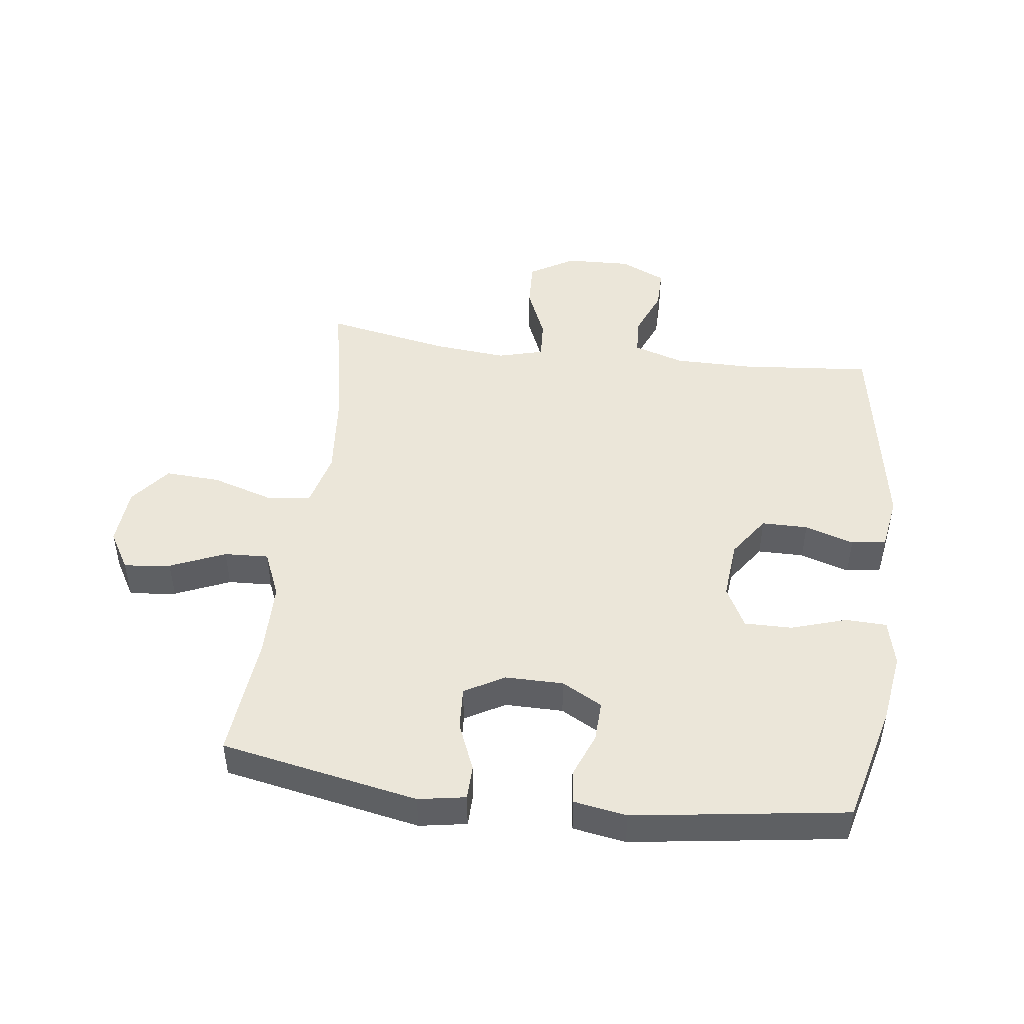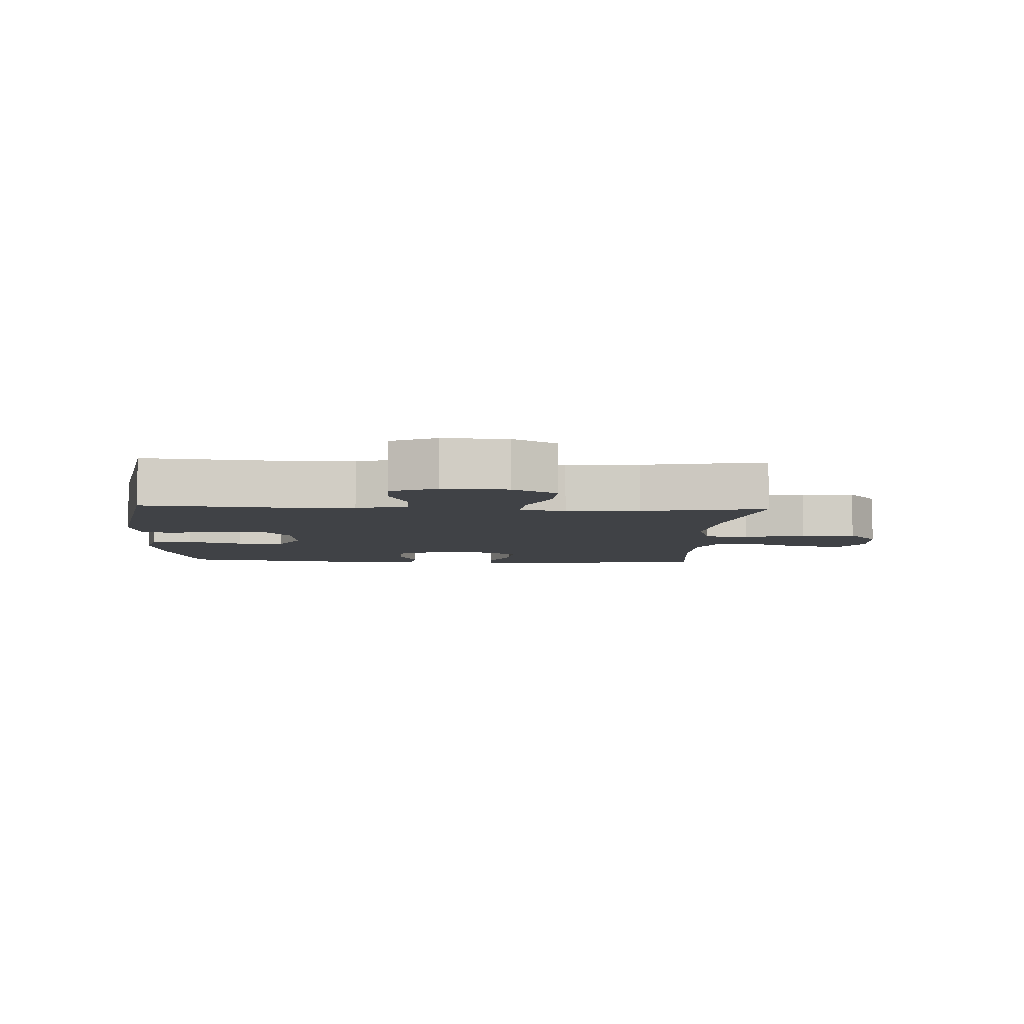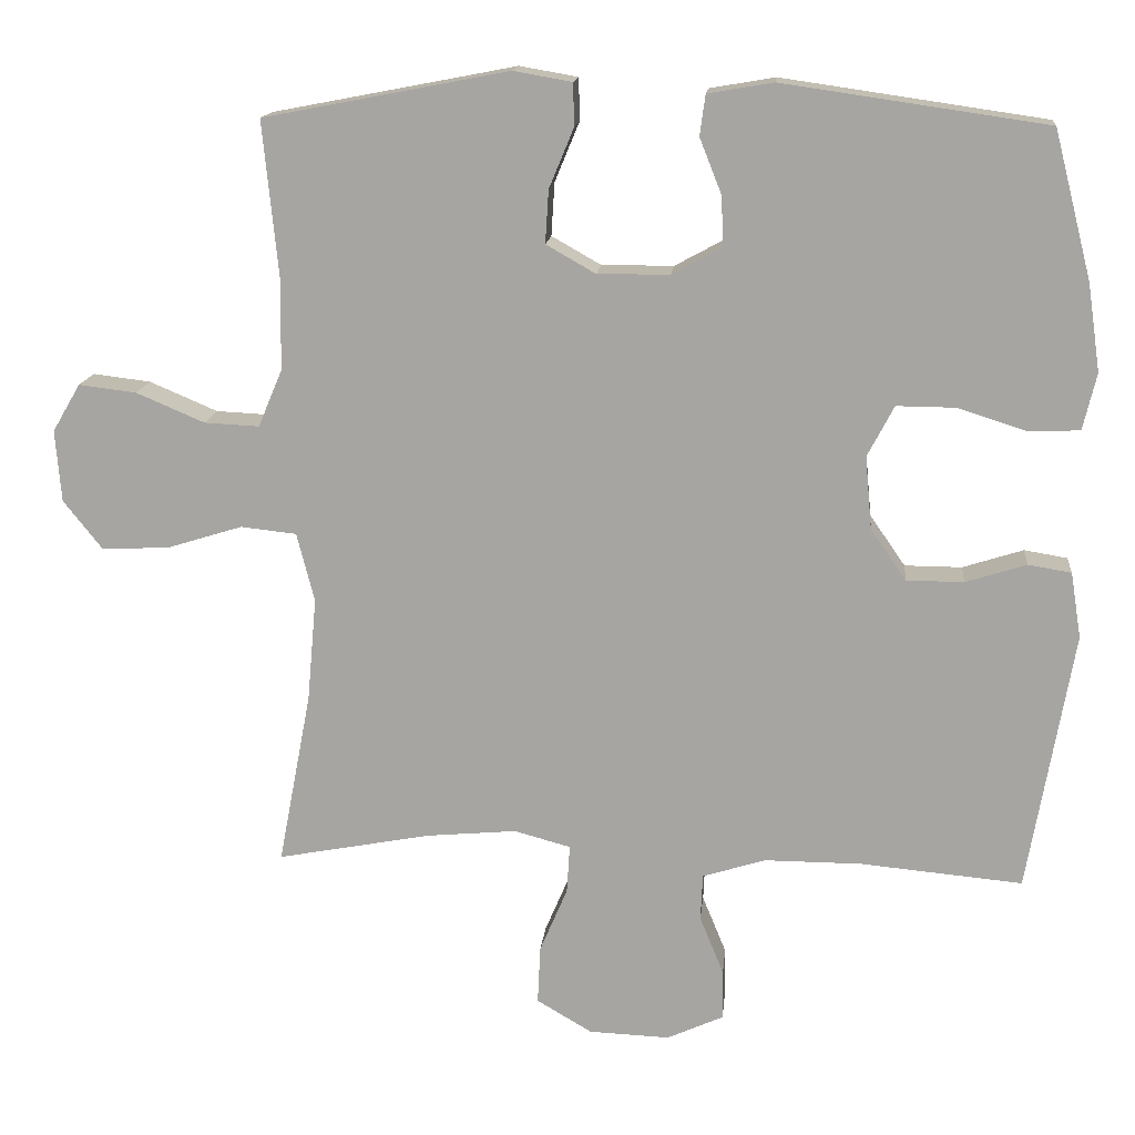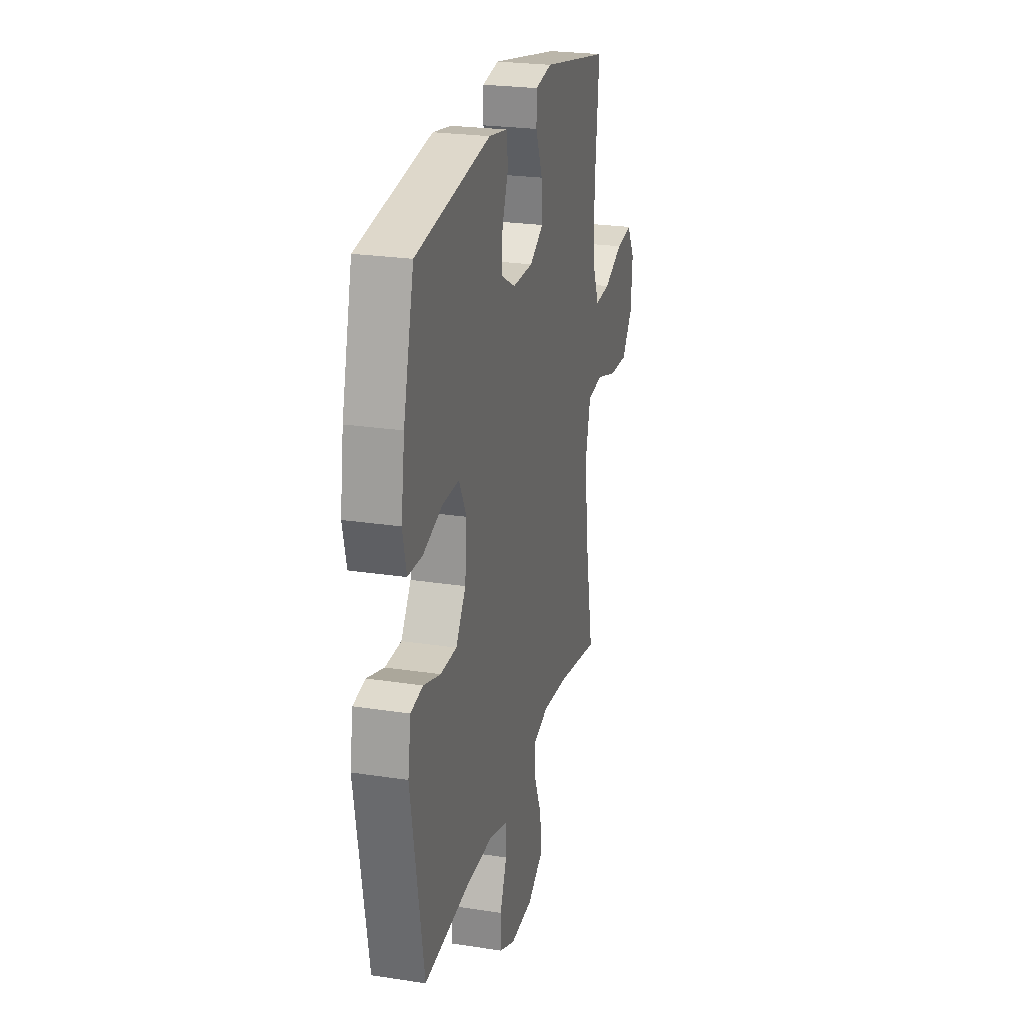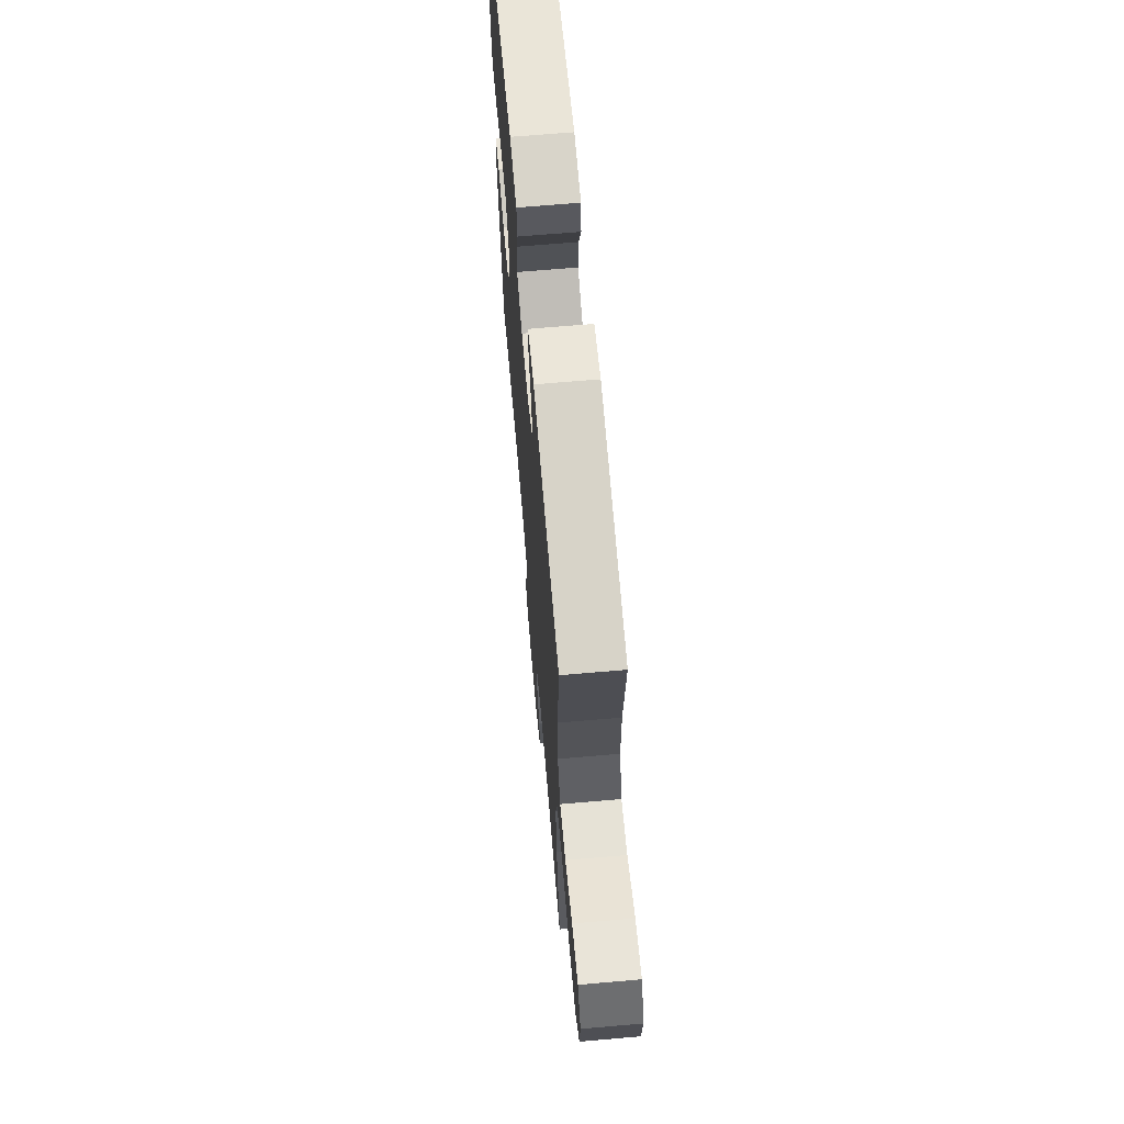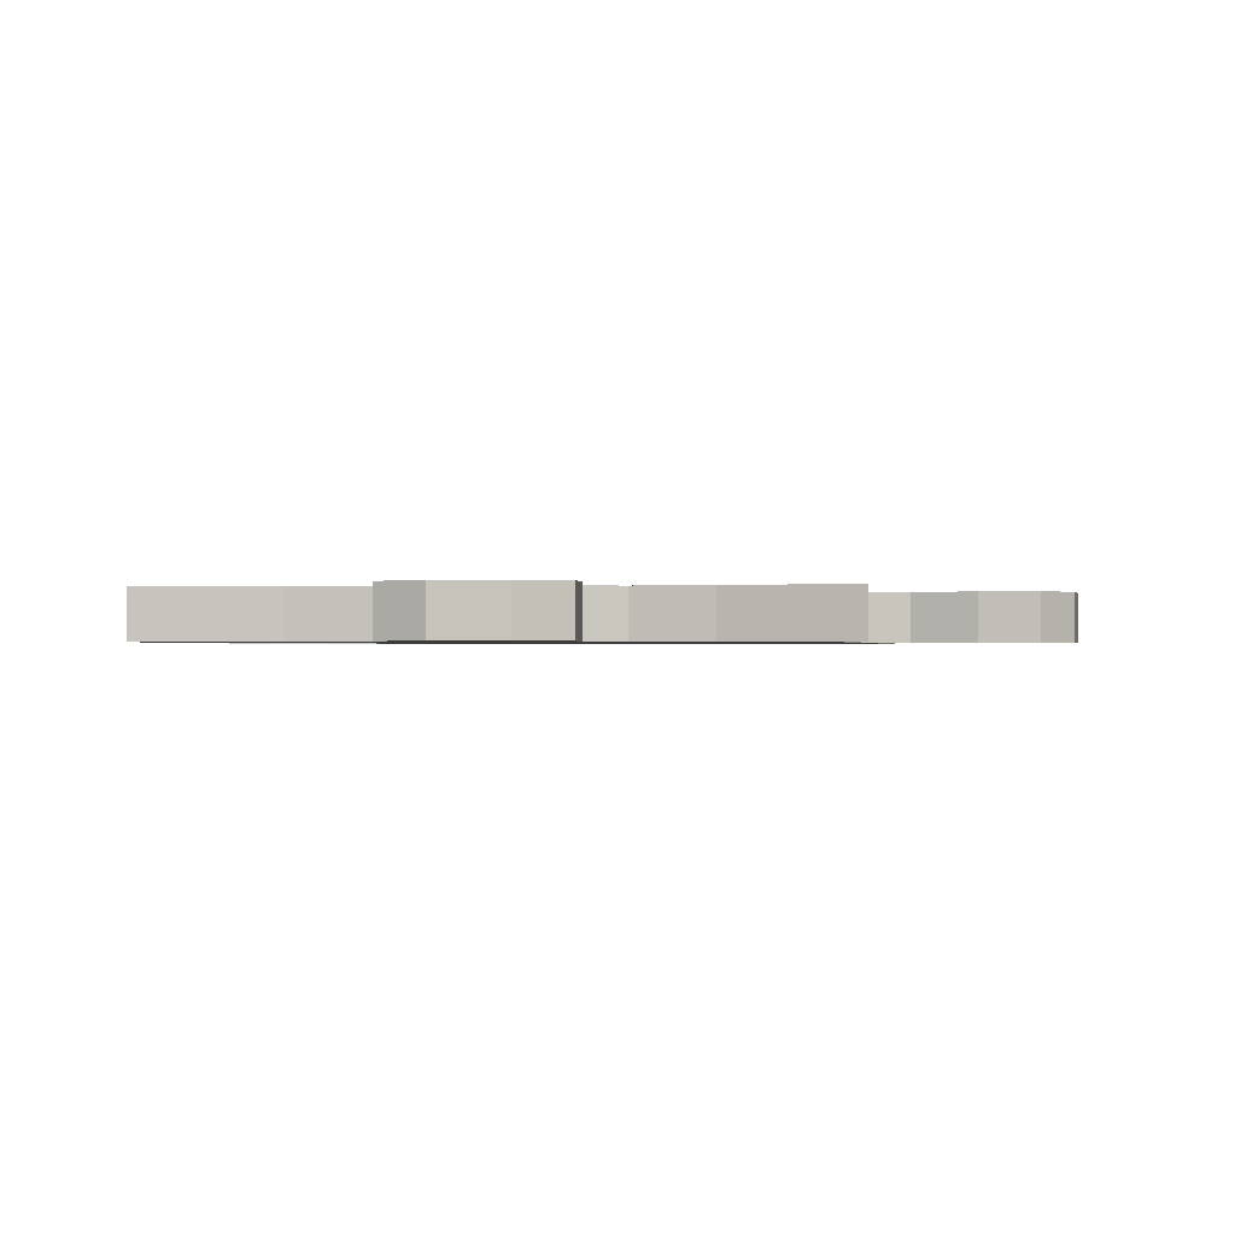
<metadata>
{"format":"obj","ext":"obj","renderer":"f3d","projection":"perspective","resolution":1024,"background":"white","views":[{"elev":47.8,"azim":7.3,"up":"+Y"},{"elev":-6.2,"azim":177.0,"up":"+Y"},{"elev":15.0,"azim":5.6,"up":"+Z"},{"elev":24.3,"azim":104.2,"up":"+Z"},{"elev":66.5,"azim":-95.0,"up":"+Z"},{"elev":-0.8,"azim":-171.6,"up":"+Y"}]}
</metadata>
<code>
o path2956
v 0.1775 0.0375 0.5717
v 0.09098 0.0375 0.557
v 0.08375 0.0375 0.5035
v 0.1127 0.0375 0.4303
v 0.1154 0.0375 0.3644
v 0.04942 0.0375 0.3285
v -0.04589 0.0375 0.3283
v -0.111 0.0375 0.3651
v -0.1067 0.0375 0.4351
v -0.07429 0.0375 0.5134
v -0.07538 0.0375 0.5699
v -0.1527 0.0375 0.5833
v -0.4759 0.0375 0.5213
v -0.4556 0.0375 0.3166
v -0.4572 0.0375 0.1957
v -0.489 0.0375 0.1201
v -0.5614 0.0375 0.1236
v -0.6515 0.0375 0.1619
v -0.7279 0.0375 0.1711
v -0.7648 0.0375 0.1082
v -0.7573 0.0375 0.01351
v -0.7057 0.0375 -0.05162
v -0.6159 0.0375 -0.047
v -0.517 0.0375 -0.01631
v -0.4435 0.0375 -0.02425
v -0.4202 0.0375 -0.1152
v -0.4324 0.0375 -0.2524
v -0.4759 0.0375 -0.4806
v -0.2734 0.0375 -0.4423
v -0.1539 0.0375 -0.4314
v -0.07955 0.0375 -0.4515
v -0.0835 0.0375 -0.5153
v -0.12 0.0375 -0.601
v -0.1236 0.0375 -0.6779
v -0.05069 0.0375 -0.7207
v 0.05555 0.0375 -0.7249
v 0.1301 0.0375 -0.6913
v 0.1297 0.0375 -0.6248
v 0.09808 0.0375 -0.5478
v 0.1008 0.0375 -0.4867
v 0.1835 0.0375 -0.4608
v 0.3114 0.0375 -0.4609
v 0.5258 0.0375 -0.4806
v 0.5855 0.0375 -0.1372
v 0.5716 0.0375 -0.05079
v 0.5147 0.0375 -0.04131
v 0.4345 0.0375 -0.06684
v 0.3589 0.0375 -0.06647
v 0.3121 0.0375 0.000908
v 0.3034 0.0375 0.0971
v 0.3385 0.0375 0.1641
v 0.4162 0.0375 0.1634
v 0.507 0.0375 0.1346
v 0.5744 0.0375 0.1371
v 0.5923 0.0375 0.2117
v 0.5754 0.0375 0.3274
v 0.5258 0.0375 0.5213
v 0.1775 -0.0375 0.5717
v 0.09098 -0.0375 0.557
v 0.08375 -0.0375 0.5035
v 0.1127 -0.0375 0.4303
v 0.1154 -0.0375 0.3644
v 0.04942 -0.0375 0.3285
v -0.04589 -0.0375 0.3283
v -0.111 -0.0375 0.3651
v -0.1067 -0.0375 0.4351
v -0.07429 -0.0375 0.5134
v -0.07538 -0.0375 0.5699
v -0.1527 -0.0375 0.5833
v -0.4759 -0.0375 0.5213
v -0.4556 -0.0375 0.3166
v -0.4572 -0.0375 0.1957
v -0.489 -0.0375 0.1201
v -0.5614 -0.0375 0.1236
v -0.6515 -0.0375 0.1619
v -0.7279 -0.0375 0.1711
v -0.7648 -0.0375 0.1082
v -0.7573 -0.0375 0.01351
v -0.7057 -0.0375 -0.05162
v -0.6159 -0.0375 -0.047
v -0.517 -0.0375 -0.01631
v -0.4435 -0.0375 -0.02425
v -0.4202 -0.0375 -0.1152
v -0.4324 -0.0375 -0.2524
v -0.4759 -0.0375 -0.4806
v -0.2734 -0.0375 -0.4423
v -0.1539 -0.0375 -0.4314
v -0.07955 -0.0375 -0.4515
v -0.0835 -0.0375 -0.5153
v -0.12 -0.0375 -0.601
v -0.1236 -0.0375 -0.6779
v -0.05069 -0.0375 -0.7207
v 0.05555 -0.0375 -0.7249
v 0.1301 -0.0375 -0.6913
v 0.1297 -0.0375 -0.6248
v 0.09808 -0.0375 -0.5478
v 0.1008 -0.0375 -0.4867
v 0.1835 -0.0375 -0.4608
v 0.3114 -0.0375 -0.4609
v 0.5258 -0.0375 -0.4806
v 0.5855 -0.0375 -0.1372
v 0.5716 -0.0375 -0.05079
v 0.5147 -0.0375 -0.04131
v 0.4345 -0.0375 -0.06684
v 0.3589 -0.0375 -0.06647
v 0.3121 -0.0375 0.000908
v 0.3034 -0.0375 0.0971
v 0.3385 -0.0375 0.1641
v 0.4162 -0.0375 0.1634
v 0.507 -0.0375 0.1346
v 0.5744 -0.0375 0.1371
v 0.5923 -0.0375 0.2117
v 0.5754 -0.0375 0.3274
v 0.5258 -0.0375 0.5213
v -0.7279 0.0375 0.1711
v -0.7279 0.0375 0.1711
v -0.7648 0.0375 0.1082
v -0.7573 0.0375 0.01351
v -0.7057 0.0375 -0.05162
v -0.6515 0.0375 0.1619
v -0.6159 0.0375 -0.047
v -0.5614 0.0375 0.1236
v -0.517 0.0375 -0.01631
v -0.489 0.0375 0.1201
v -0.489 0.0375 0.1201
v -0.4435 0.0375 -0.02425
v -0.4435 0.0375 -0.02425
v -0.4572 0.0375 0.1957
v -0.4759 0.0375 0.5213
v -0.4759 0.0375 0.5213
v -0.4556 0.0375 0.3166
v -0.4324 0.0375 -0.2524
v -0.4759 0.0375 -0.4806
v -0.4759 0.0375 -0.4806
v -0.4202 0.0375 -0.1152
v -0.2734 0.0375 -0.4423
v -0.1539 0.0375 -0.4314
v -0.1527 0.0375 0.5833
v -0.07955 0.0375 -0.4515
v -0.07955 0.0375 -0.4515
v -0.07538 0.0375 0.5699
v -0.07538 0.0375 0.5699
v -0.111 0.0375 0.3651
v -0.111 0.0375 0.3651
v -0.1067 0.0375 0.4351
v -0.12 0.0375 -0.601
v -0.1236 0.0375 -0.6779
v -0.1236 0.0375 -0.6779
v -0.05069 0.0375 -0.7207
v -0.0835 0.0375 -0.5153
v -0.04589 0.0375 0.3283
v -0.07429 0.0375 0.5134
v 0.05555 0.0375 -0.7249
v 0.04942 0.0375 0.3285
v 0.1154 0.0375 0.3644
v 0.1154 0.0375 0.3644
v 0.1301 0.0375 -0.6913
v 0.1301 0.0375 -0.6913
v 0.09098 0.0375 0.557
v 0.09098 0.0375 0.557
v 0.08375 0.0375 0.5035
v 0.1127 0.0375 0.4303
v 0.1775 0.0375 0.5717
v 0.09808 0.0375 -0.5478
v 0.1008 0.0375 -0.4867
v 0.1008 0.0375 -0.4867
v 0.1297 0.0375 -0.6248
v 0.1835 0.0375 -0.4608
v 0.3114 0.0375 -0.4609
v 0.3034 0.0375 0.0971
v 0.3385 0.0375 0.1641
v 0.3385 0.0375 0.1641
v 0.3121 0.0375 0.000908
v 0.3589 0.0375 -0.06647
v 0.4162 0.0375 0.1634
v 0.4345 0.0375 -0.06684
v 0.507 0.0375 0.1346
v 0.5147 0.0375 -0.04131
v 0.5258 0.0375 0.5213
v 0.5258 0.0375 0.5213
v 0.5258 0.0375 -0.4806
v 0.5258 0.0375 -0.4806
v 0.5744 0.0375 0.1371
v 0.5744 0.0375 0.1371
v 0.5716 0.0375 -0.05079
v 0.5716 0.0375 -0.05079
v 0.5754 0.0375 0.3274
v 0.5855 0.0375 -0.1372
v 0.5923 0.0375 0.2117
v -0.7279 -0.0375 0.1711
v -0.7279 -0.0375 0.1711
v -0.7648 -0.0375 0.1082
v -0.7573 -0.0375 0.01351
v -0.7057 -0.0375 -0.05162
v -0.6515 -0.0375 0.1619
v -0.6159 -0.0375 -0.047
v -0.5614 -0.0375 0.1236
v -0.517 -0.0375 -0.01631
v -0.489 -0.0375 0.1201
v -0.489 -0.0375 0.1201
v -0.4435 -0.0375 -0.02425
v -0.4435 -0.0375 -0.02425
v -0.4572 -0.0375 0.1957
v -0.4759 -0.0375 0.5213
v -0.4759 -0.0375 0.5213
v -0.4556 -0.0375 0.3166
v -0.4324 -0.0375 -0.2524
v -0.4759 -0.0375 -0.4806
v -0.4759 -0.0375 -0.4806
v -0.4202 -0.0375 -0.1152
v -0.2734 -0.0375 -0.4423
v -0.1539 -0.0375 -0.4314
v -0.1527 -0.0375 0.5833
v -0.07955 -0.0375 -0.4515
v -0.07955 -0.0375 -0.4515
v -0.07538 -0.0375 0.5699
v -0.07538 -0.0375 0.5699
v -0.111 -0.0375 0.3651
v -0.111 -0.0375 0.3651
v -0.1067 -0.0375 0.4351
v -0.12 -0.0375 -0.601
v -0.1236 -0.0375 -0.6779
v -0.1236 -0.0375 -0.6779
v -0.05069 -0.0375 -0.7207
v -0.0835 -0.0375 -0.5153
v -0.04589 -0.0375 0.3283
v -0.07429 -0.0375 0.5134
v 0.05555 -0.0375 -0.7249
v 0.04942 -0.0375 0.3285
v 0.1154 -0.0375 0.3644
v 0.1154 -0.0375 0.3644
v 0.1301 -0.0375 -0.6913
v 0.1301 -0.0375 -0.6913
v 0.09098 -0.0375 0.557
v 0.09098 -0.0375 0.557
v 0.08375 -0.0375 0.5035
v 0.1127 -0.0375 0.4303
v 0.1775 -0.0375 0.5717
v 0.09808 -0.0375 -0.5478
v 0.1008 -0.0375 -0.4867
v 0.1008 -0.0375 -0.4867
v 0.1297 -0.0375 -0.6248
v 0.1835 -0.0375 -0.4608
v 0.3114 -0.0375 -0.4609
v 0.3034 -0.0375 0.0971
v 0.3385 -0.0375 0.1641
v 0.3385 -0.0375 0.1641
v 0.3121 -0.0375 0.000908
v 0.3589 -0.0375 -0.06647
v 0.4162 -0.0375 0.1634
v 0.4345 -0.0375 -0.06684
v 0.507 -0.0375 0.1346
v 0.5147 -0.0375 -0.04131
v 0.5258 -0.0375 0.5213
v 0.5258 -0.0375 0.5213
v 0.5258 -0.0375 -0.4806
v 0.5258 -0.0375 -0.4806
v 0.5744 -0.0375 0.1371
v 0.5744 -0.0375 0.1371
v 0.5716 -0.0375 -0.05079
v 0.5716 -0.0375 -0.05079
v 0.5754 -0.0375 0.3274
v 0.5855 -0.0375 -0.1372
v 0.5923 -0.0375 0.2117
f 197 195 196
f 263 251 244
f 212 248 210
f 207 212 210
f 243 248 214
f 239 240 225
f 210 226 201
f 248 245 226
f 262 250 264
f 224 239 221
f 192 195 190
f 225 240 214
f 204 220 213
f 226 218 203
f 201 203 199
f 253 263 260
f 249 248 243
f 239 228 242
f 213 220 227
f 244 251 249
f 226 245 229
f 218 220 206
f 201 199 198
f 232 242 228
f 244 249 243
f 264 252 258
f 211 212 207
f 254 246 262
f 250 252 264
f 222 224 221
f 201 226 203
f 193 195 192
f 238 237 254
f 237 230 254
f 228 239 224
f 221 239 225
f 198 199 197
f 229 245 230
f 203 218 206
f 196 195 193
f 251 263 253
f 237 238 236
f 243 214 240
f 213 227 216
f 214 248 212
f 263 244 256
f 196 193 194
f 198 197 196
f 230 245 246
f 262 246 250
f 236 238 234
f 248 226 210
f 206 220 204
f 230 246 254
f 211 207 208
f 116 20 77 191
f 20 21 78 77
f 21 22 79 78
f 18 19 76 75
f 22 23 80 79
f 17 18 75 74
f 23 24 81 80
f 125 17 74 200
f 24 127 202 81
f 15 16 73 72
f 130 14 71 205
f 14 15 72 71
f 27 134 209 84
f 25 26 83 82
f 26 27 84 83
f 28 29 86 85
f 29 30 87 86
f 12 13 70 69
f 30 140 215 87
f 142 12 69 217
f 144 9 66 219
f 33 148 223 90
f 34 35 92 91
f 32 33 90 89
f 7 8 65 64
f 10 11 68 67
f 9 10 67 66
f 31 32 89 88
f 35 36 93 92
f 6 7 64 63
f 156 6 63 231
f 36 158 233 93
f 160 3 60 235
f 3 4 61 60
f 1 2 59 58
f 39 166 241 96
f 38 39 96 95
f 37 38 95 94
f 40 41 98 97
f 4 5 62 61
f 41 42 99 98
f 50 172 247 107
f 49 50 107 106
f 48 49 106 105
f 51 52 109 108
f 47 48 105 104
f 52 53 110 109
f 46 47 104 103
f 180 1 58 255
f 42 182 257 99
f 53 184 259 110
f 186 46 103 261
f 56 57 114 113
f 44 45 102 101
f 43 44 101 100
f 55 56 113 112
f 54 55 112 111
f 122 121 120
f 188 169 176
f 137 135 173
f 132 135 137
f 168 139 173
f 164 150 165
f 135 126 151
f 173 151 170
f 187 189 175
f 149 146 164
f 117 115 120
f 150 139 165
f 129 138 145
f 151 128 143
f 126 124 128
f 178 185 188
f 174 168 173
f 164 167 153
f 138 152 145
f 169 174 176
f 151 154 170
f 143 131 145
f 126 123 124
f 157 153 167
f 169 168 174
f 189 183 177
f 136 132 137
f 179 187 171
f 175 189 177
f 147 146 149
f 126 128 151
f 118 117 120
f 163 179 162
f 162 179 155
f 153 149 164
f 146 150 164
f 123 122 124
f 154 155 170
f 128 131 143
f 121 118 120
f 176 178 188
f 162 161 163
f 168 165 139
f 138 141 152
f 139 137 173
f 188 181 169
f 121 119 118
f 123 121 122
f 155 171 170
f 187 175 171
f 161 159 163
f 173 135 151
f 131 129 145
f 155 179 171
f 136 133 132

</code>
